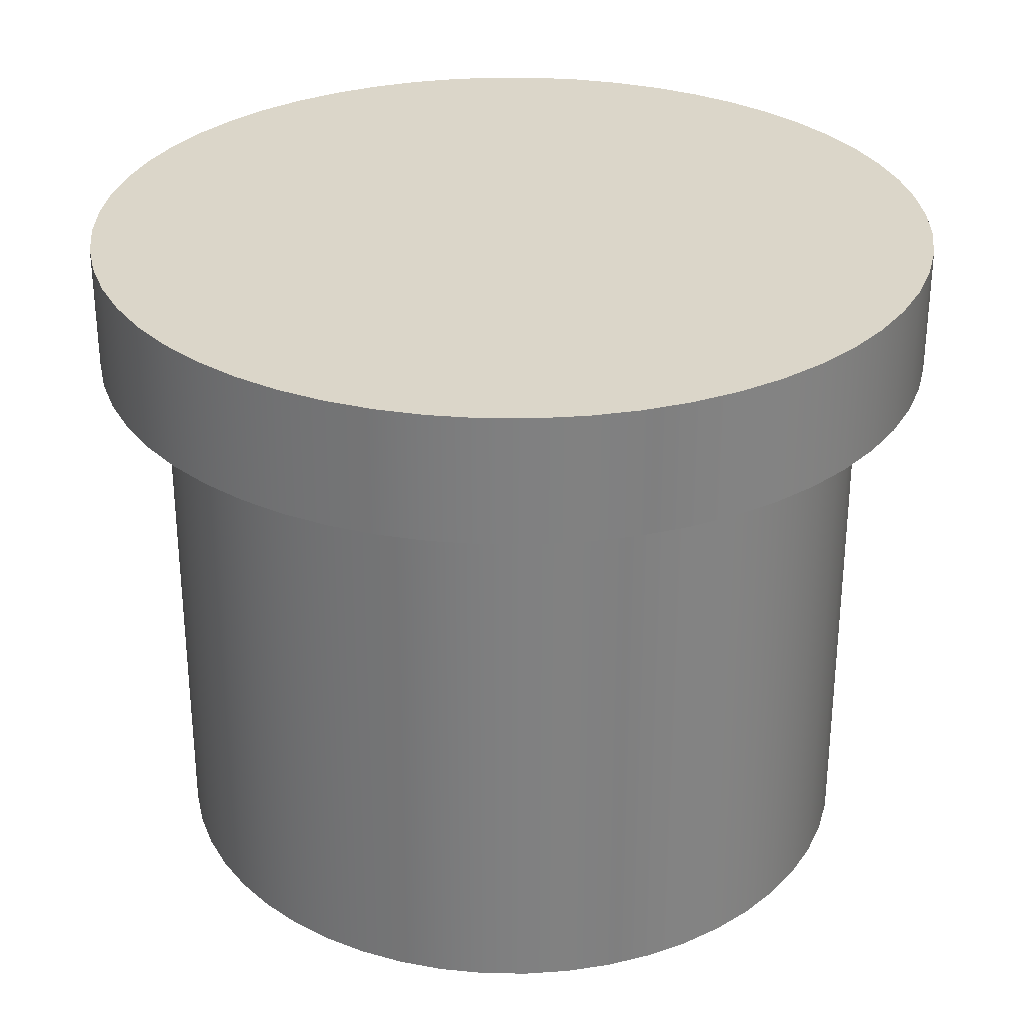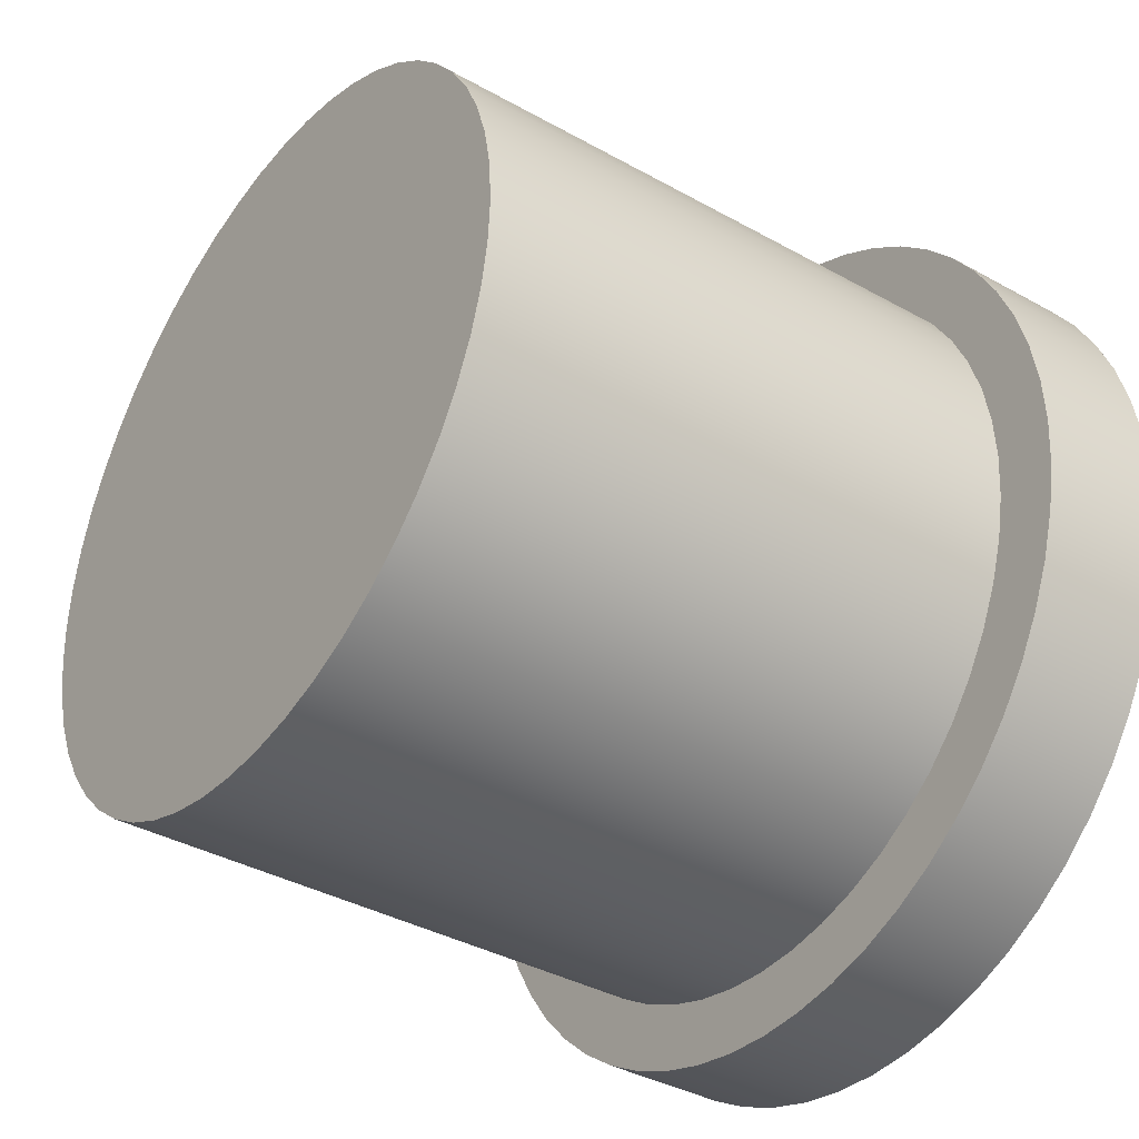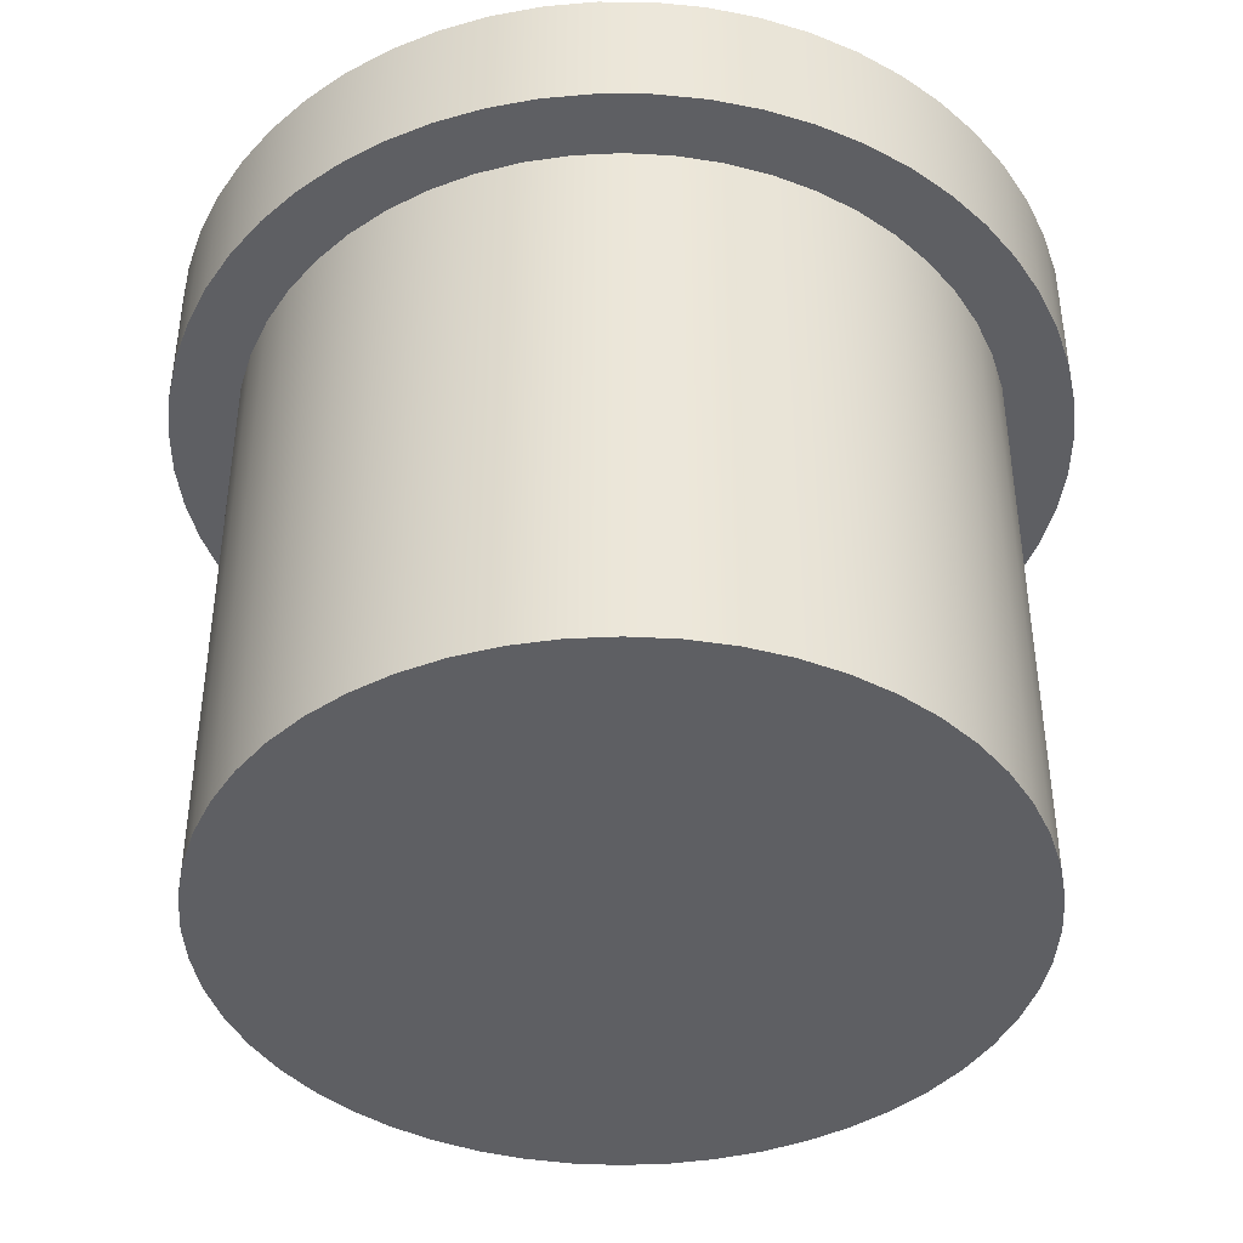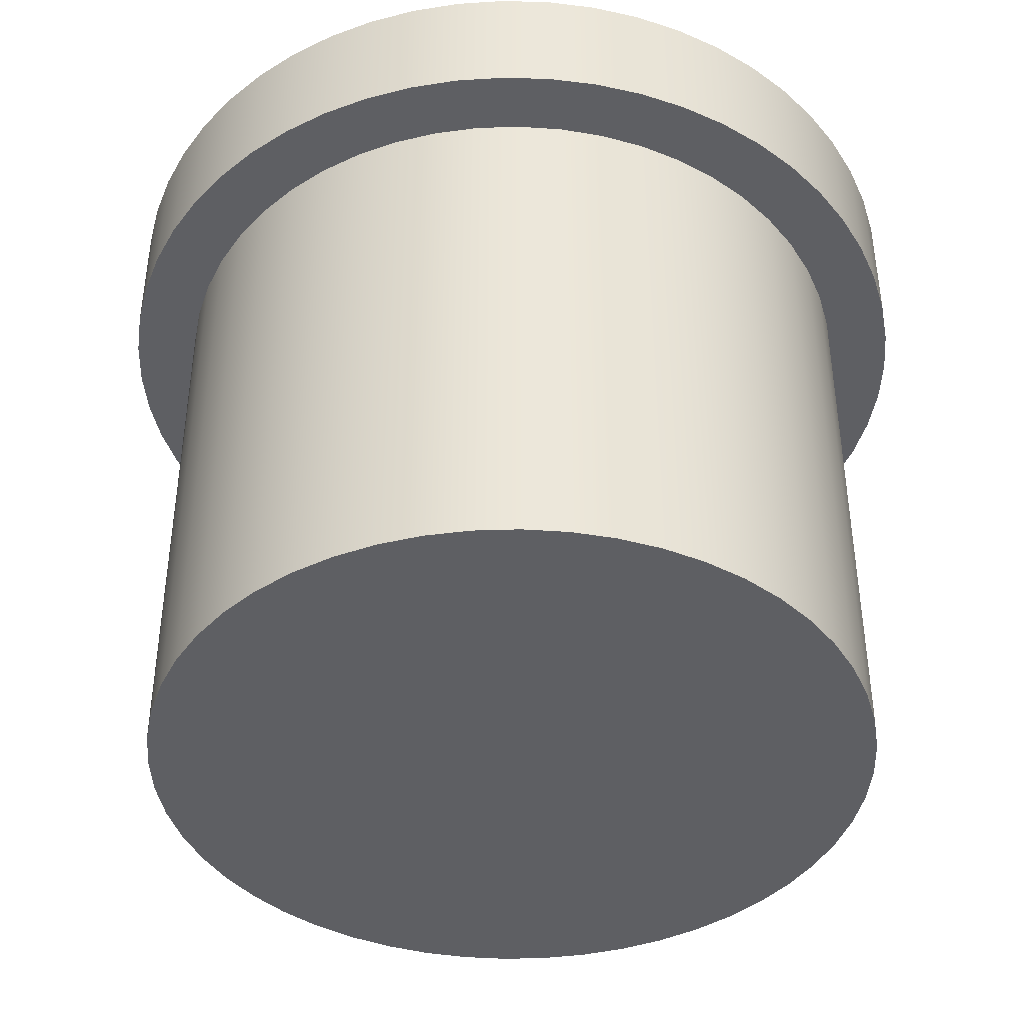
<metadata>
{"format":"obj","ext":"obj","renderer":"f3d","projection":"perspective","resolution":1024,"background":"white","views":[{"elev":30.1,"azim":-99.1,"up":"+Z"},{"elev":-37.1,"azim":-125.9,"up":"+Y"},{"elev":-42.0,"azim":-138.6,"up":"+Z"},{"elev":-41.5,"azim":-146.6,"up":"+Z"}]}
</metadata>
<code>
v 7.033 5.177 -0.65
v 7.03 5.228 -0.65
v 7.02 5.278 -0.65
v 7.005 5.327 -0.65
v 6.984 5.374 -0.65
v 6.957 5.418 -0.65
v 6.926 5.459 -0.65
v 6.889 5.495 -0.65
v 6.849 5.527 -0.65
v 6.805 5.553 -0.65
v 6.758 5.574 -0.65
v 6.709 5.589 -0.65
v 6.659 5.599 -0.65
v 6.608 5.602 -0.65
v 6.556 5.599 -0.65
v 6.506 5.589 -0.65
v 6.457 5.574 -0.65
v 6.41 5.553 -0.65
v 6.366 5.527 -0.65
v 6.326 5.495 -0.65
v 6.29 5.459 -0.65
v 6.258 5.418 -0.65
v 6.231 5.374 -0.65
v 6.21 5.327 -0.65
v 6.195 5.278 -0.65
v 6.186 5.228 -0.65
v 6.183 5.177 -0.65
v 6.186 5.126 -0.65
v 6.195 5.075 -0.65
v 6.21 5.026 -0.65
v 6.231 4.979 -0.65
v 6.258 4.935 -0.65
v 6.29 4.895 -0.65
v 6.326 4.859 -0.65
v 6.366 4.827 -0.65
v 6.41 4.8 -0.65
v 6.457 4.779 -0.65
v 6.506 4.764 -0.65
v 6.556 4.755 -0.65
v 6.608 4.752 -0.65
v 6.659 4.755 -0.65
v 6.709 4.764 -0.65
v 6.758 4.779 -0.65
v 6.805 4.8 -0.65
v 6.849 4.827 -0.65
v 6.889 4.859 -0.65
v 6.926 4.895 -0.65
v 6.957 4.935 -0.65
v 6.984 4.979 -0.65
v 7.005 5.026 -0.65
v 7.02 5.075 -0.65
v 7.03 5.126 -0.65
v 7.033 5.177 0
v 7.03 5.126 0
v 7.02 5.075 0
v 7.005 5.026 0
v 6.984 4.979 0
v 6.957 4.935 0
v 6.926 4.895 0
v 6.889 4.859 0
v 6.849 4.827 0
v 6.805 4.8 0
v 6.758 4.779 0
v 6.709 4.764 0
v 6.659 4.755 0
v 6.608 4.752 0
v 6.556 4.755 0
v 6.506 4.764 0
v 6.457 4.779 0
v 6.41 4.8 0
v 6.366 4.827 0
v 6.326 4.859 0
v 6.29 4.895 0
v 6.258 4.935 0
v 6.231 4.979 0
v 6.21 5.026 0
v 6.195 5.075 0
v 6.186 5.126 0
v 6.183 5.177 0
v 6.186 5.228 0
v 6.195 5.278 0
v 6.21 5.327 0
v 6.231 5.374 0
v 6.258 5.418 0
v 6.29 5.459 0
v 6.326 5.495 0
v 6.366 5.527 0
v 6.41 5.553 0
v 6.457 5.574 0
v 6.506 5.589 0
v 6.556 5.599 0
v 6.608 5.602 0
v 6.659 5.599 0
v 6.709 5.589 0
v 6.758 5.574 0
v 6.805 5.553 0
v 6.849 5.527 0
v 6.889 5.495 0
v 6.926 5.459 0
v 6.957 5.418 0
v 6.984 5.374 0
v 7.005 5.327 0
v 7.02 5.278 0
v 7.03 5.228 0
v 7.033 5.177 0
v 7.033 5.177 -0.65
v 7.033 5.177 -0.65
v 7.03 5.126 -0.65
v 7.02 5.075 -0.65
v 7.005 5.026 -0.65
v 6.984 4.979 -0.65
v 6.957 4.935 -0.65
v 6.926 4.895 -0.65
v 6.889 4.859 -0.65
v 6.849 4.827 -0.65
v 6.805 4.8 -0.65
v 6.758 4.779 -0.65
v 6.709 4.764 -0.65
v 6.659 4.755 -0.65
v 6.608 4.752 -0.65
v 6.556 4.755 -0.65
v 6.506 4.764 -0.65
v 6.457 4.779 -0.65
v 6.41 4.8 -0.65
v 6.366 4.827 -0.65
v 6.326 4.859 -0.65
v 6.29 4.895 -0.65
v 6.258 4.935 -0.65
v 6.231 4.979 -0.65
v 6.21 5.026 -0.65
v 6.195 5.075 -0.65
v 6.186 5.126 -0.65
v 6.183 5.177 -0.65
v 6.186 5.228 -0.65
v 6.195 5.278 -0.65
v 6.21 5.327 -0.65
v 6.231 5.374 -0.65
v 6.258 5.418 -0.65
v 6.29 5.459 -0.65
v 6.326 5.495 -0.65
v 6.366 5.527 -0.65
v 6.41 5.553 -0.65
v 6.457 5.574 -0.65
v 6.506 5.589 -0.65
v 6.556 5.599 -0.65
v 6.608 5.602 -0.65
v 6.659 5.599 -0.65
v 6.709 5.589 -0.65
v 6.758 5.574 -0.65
v 6.805 5.553 -0.65
v 6.849 5.527 -0.65
v 6.889 5.495 -0.65
v 6.926 5.459 -0.65
v 6.957 5.418 -0.65
v 6.984 5.374 -0.65
v 7.005 5.327 -0.65
v 7.02 5.278 -0.65
v 7.03 5.228 -0.65
v 6.108 5.177 0.15
v 6.111 5.233 0.15
v 6.12 5.288 0.15
v 6.136 5.342 0.15
v 6.157 5.394 0.15
v 6.184 5.443 0.15
v 6.217 5.489 0.15
v 6.254 5.53 0.15
v 6.296 5.568 0.15
v 6.342 5.6 0.15
v 6.391 5.627 0.15
v 6.442 5.649 0.15
v 6.496 5.664 0.15
v 6.552 5.674 0.15
v 6.608 5.677 0.15
v 6.664 5.674 0.15
v 6.719 5.664 0.15
v 6.773 5.649 0.15
v 6.825 5.627 0.15
v 6.874 5.6 0.15
v 6.919 5.568 0.15
v 6.961 5.53 0.15
v 6.999 5.489 0.15
v 7.031 5.443 0.15
v 7.058 5.394 0.15
v 7.08 5.342 0.15
v 7.095 5.288 0.15
v 7.104 5.233 0.15
v 7.108 5.177 0.15
v 7.104 5.121 0.15
v 7.095 5.066 0.15
v 7.08 5.012 0.15
v 7.058 4.96 0.15
v 7.031 4.911 0.15
v 6.999 4.865 0.15
v 6.961 4.823 0.15
v 6.919 4.786 0.15
v 6.874 4.753 0.15
v 6.825 4.726 0.15
v 6.773 4.705 0.15
v 6.719 4.689 0.15
v 6.664 4.68 0.15
v 6.608 4.677 0.15
v 6.552 4.68 0.15
v 6.496 4.689 0.15
v 6.442 4.705 0.15
v 6.391 4.726 0.15
v 6.342 4.753 0.15
v 6.296 4.786 0.15
v 6.254 4.823 0.15
v 6.217 4.865 0.15
v 6.184 4.911 0.15
v 6.157 4.96 0.15
v 6.136 5.012 0.15
v 6.12 5.066 0.15
v 6.111 5.121 0.15
v 6.108 5.177 0
v 6.111 5.121 0
v 6.12 5.066 0
v 6.136 5.012 0
v 6.157 4.96 0
v 6.184 4.911 0
v 6.217 4.865 0
v 6.254 4.823 0
v 6.296 4.786 0
v 6.342 4.753 0
v 6.391 4.726 0
v 6.442 4.705 0
v 6.496 4.689 0
v 6.552 4.68 0
v 6.608 4.677 0
v 6.664 4.68 0
v 6.719 4.689 0
v 6.773 4.705 0
v 6.825 4.726 0
v 6.874 4.753 0
v 6.919 4.786 0
v 6.961 4.823 0
v 6.999 4.865 0
v 7.031 4.911 0
v 7.058 4.96 0
v 7.08 5.012 0
v 7.095 5.066 0
v 7.104 5.121 0
v 7.108 5.177 0
v 7.104 5.233 0
v 7.095 5.288 0
v 7.08 5.342 0
v 7.058 5.394 0
v 7.031 5.443 0
v 6.999 5.489 0
v 6.961 5.53 0
v 6.919 5.568 0
v 6.874 5.6 0
v 6.825 5.627 0
v 6.773 5.649 0
v 6.719 5.664 0
v 6.664 5.674 0
v 6.608 5.677 0
v 6.552 5.674 0
v 6.496 5.664 0
v 6.442 5.649 0
v 6.391 5.627 0
v 6.342 5.6 0
v 6.296 5.568 0
v 6.254 5.53 0
v 6.217 5.489 0
v 6.184 5.443 0
v 6.157 5.394 0
v 6.136 5.342 0
v 6.12 5.288 0
v 6.111 5.233 0
v 6.108 5.177 0
v 6.108 5.177 0.15
v 6.108 5.177 0.15
v 6.111 5.121 0.15
v 6.12 5.066 0.15
v 6.136 5.012 0.15
v 6.157 4.96 0.15
v 6.184 4.911 0.15
v 6.217 4.865 0.15
v 6.254 4.823 0.15
v 6.296 4.786 0.15
v 6.342 4.753 0.15
v 6.391 4.726 0.15
v 6.442 4.705 0.15
v 6.496 4.689 0.15
v 6.552 4.68 0.15
v 6.608 4.677 0.15
v 6.664 4.68 0.15
v 6.719 4.689 0.15
v 6.773 4.705 0.15
v 6.825 4.726 0.15
v 6.874 4.753 0.15
v 6.919 4.786 0.15
v 6.961 4.823 0.15
v 6.999 4.865 0.15
v 7.031 4.911 0.15
v 7.058 4.96 0.15
v 7.08 5.012 0.15
v 7.095 5.066 0.15
v 7.104 5.121 0.15
v 7.108 5.177 0.15
v 7.104 5.233 0.15
v 7.095 5.288 0.15
v 7.08 5.342 0.15
v 7.058 5.394 0.15
v 7.031 5.443 0.15
v 6.999 5.489 0.15
v 6.961 5.53 0.15
v 6.919 5.568 0.15
v 6.874 5.6 0.15
v 6.825 5.627 0.15
v 6.773 5.649 0.15
v 6.719 5.664 0.15
v 6.664 5.674 0.15
v 6.608 5.677 0.15
v 6.552 5.674 0.15
v 6.496 5.664 0.15
v 6.442 5.649 0.15
v 6.391 5.627 0.15
v 6.342 5.6 0.15
v 6.296 5.568 0.15
v 6.254 5.53 0.15
v 6.217 5.489 0.15
v 6.184 5.443 0.15
v 6.157 5.394 0.15
v 6.136 5.342 0.15
v 6.12 5.288 0.15
v 6.111 5.233 0.15
v 7.033 5.177 0
v 7.03 5.228 0
v 7.02 5.278 0
v 7.005 5.327 0
v 6.984 5.374 0
v 6.957 5.418 0
v 6.926 5.459 0
v 6.889 5.495 0
v 6.849 5.527 0
v 6.805 5.553 0
v 6.758 5.574 0
v 6.709 5.589 0
v 6.659 5.599 0
v 6.608 5.602 0
v 6.556 5.599 0
v 6.506 5.589 0
v 6.457 5.574 0
v 6.41 5.553 0
v 6.366 5.527 0
v 6.326 5.495 0
v 6.29 5.459 0
v 6.258 5.418 0
v 6.231 5.374 0
v 6.21 5.327 0
v 6.195 5.278 0
v 6.186 5.228 0
v 6.183 5.177 0
v 6.186 5.126 0
v 6.195 5.075 0
v 6.21 5.026 0
v 6.231 4.979 0
v 6.258 4.935 0
v 6.29 4.895 0
v 6.326 4.859 0
v 6.366 4.827 0
v 6.41 4.8 0
v 6.457 4.779 0
v 6.506 4.764 0
v 6.556 4.755 0
v 6.608 4.752 0
v 6.659 4.755 0
v 6.709 4.764 0
v 6.758 4.779 0
v 6.805 4.8 0
v 6.849 4.827 0
v 6.889 4.859 0
v 6.926 4.895 0
v 6.957 4.935 0
v 6.984 4.979 0
v 7.005 5.026 0
v 7.02 5.075 0
v 7.03 5.126 0
v 6.108 5.177 0
v 6.111 5.233 0
v 6.12 5.288 0
v 6.136 5.342 0
v 6.157 5.394 0
v 6.184 5.443 0
v 6.217 5.489 0
v 6.254 5.53 0
v 6.296 5.568 0
v 6.342 5.6 0
v 6.391 5.627 0
v 6.442 5.649 0
v 6.496 5.664 0
v 6.552 5.674 0
v 6.608 5.677 0
v 6.664 5.674 0
v 6.719 5.664 0
v 6.773 5.649 0
v 6.825 5.627 0
v 6.874 5.6 0
v 6.919 5.568 0
v 6.961 5.53 0
v 6.999 5.489 0
v 7.031 5.443 0
v 7.058 5.394 0
v 7.08 5.342 0
v 7.095 5.288 0
v 7.104 5.233 0
v 7.108 5.177 0
v 7.104 5.121 0
v 7.095 5.066 0
v 7.08 5.012 0
v 7.058 4.96 0
v 7.031 4.911 0
v 6.999 4.865 0
v 6.961 4.823 0
v 6.919 4.786 0
v 6.874 4.753 0
v 6.825 4.726 0
v 6.773 4.705 0
v 6.719 4.689 0
v 6.664 4.68 0
v 6.608 4.677 0
v 6.552 4.68 0
v 6.496 4.689 0
v 6.442 4.705 0
v 6.391 4.726 0
v 6.342 4.753 0
v 6.296 4.786 0
v 6.254 4.823 0
v 6.217 4.865 0
v 6.184 4.911 0
v 6.157 4.96 0
v 6.136 5.012 0
v 6.12 5.066 0
v 6.111 5.121 0
g cd19d424-e2ac-11ea-af24-54bf646e7e1f
f 2 104 1
f 1 104 105
f 106 53 52
f 52 53 54
f 52 54 51
f 51 54 55
f 51 55 50
f 50 55 56
f 50 56 49
f 49 56 57
f 49 57 48
f 48 57 58
f 48 58 47
f 47 58 59
f 47 59 46
f 46 59 60
f 46 60 45
f 45 60 61
f 45 61 44
f 44 61 62
f 44 62 43
f 43 62 63
f 43 63 42
f 42 63 64
f 42 64 41
f 41 64 65
f 41 65 40
f 40 65 66
f 40 66 39
f 39 66 67
f 39 67 38
f 38 67 68
f 38 68 37
f 37 68 69
f 37 69 36
f 36 69 70
f 36 70 35
f 35 70 71
f 35 71 34
f 34 71 72
f 34 72 33
f 33 72 73
f 33 73 32
f 32 73 74
f 32 74 31
f 31 74 75
f 31 75 30
f 30 75 76
f 30 76 29
f 29 76 77
f 29 77 28
f 28 77 78
f 28 78 27
f 27 78 79
f 27 79 26
f 26 79 80
f 26 80 25
f 25 80 81
f 25 81 24
f 24 81 82
f 24 82 23
f 23 82 83
f 23 83 22
f 22 83 84
f 22 84 21
f 21 84 85
f 21 85 20
f 20 85 86
f 20 86 19
f 19 86 87
f 19 87 18
f 18 87 88
f 18 88 17
f 17 88 89
f 17 89 16
f 16 89 90
f 16 90 15
f 15 90 91
f 15 91 14
f 14 91 92
f 14 92 13
f 13 92 93
f 13 93 12
f 12 93 94
f 12 94 11
f 11 94 95
f 11 95 10
f 10 95 96
f 10 96 9
f 9 96 97
f 9 97 8
f 8 97 98
f 8 98 7
f 7 98 99
f 7 99 6
f 6 99 100
f 6 100 5
f 5 100 101
f 5 101 4
f 4 101 102
f 4 102 3
f 3 102 103
f 3 103 2
f 2 103 104
g cd2211f8-e2ac-11ea-944d-54bf646e7e1f
f 108 132 107
f 107 132 133
f 107 133 158
f 158 133 134
f 158 134 157
f 157 134 135
f 157 135 156
f 156 135 136
f 156 136 155
f 155 136 137
f 155 137 154
f 154 137 138
f 154 138 153
f 153 138 139
f 153 139 152
f 152 139 140
f 152 140 151
f 151 140 141
f 151 141 150
f 150 141 142
f 150 142 149
f 149 142 143
f 149 143 148
f 148 143 144
f 148 144 147
f 147 144 145
f 147 145 146
f 132 108 131
f 131 108 109
f 131 109 130
f 130 109 110
f 130 110 129
f 129 110 111
f 129 111 128
f 128 111 112
f 128 112 127
f 127 112 113
f 127 113 126
f 126 113 114
f 126 114 125
f 125 114 115
f 125 115 124
f 124 115 116
f 124 116 123
f 123 116 117
f 123 117 122
f 122 117 118
f 122 118 121
f 121 118 119
f 121 119 120
g cca16834-e2ac-11ea-b584-54bf646e7e1f
f 160 270 159
f 159 270 271
f 272 215 214
f 214 215 216
f 214 216 213
f 213 216 217
f 213 217 212
f 212 217 218
f 212 218 211
f 211 218 219
f 211 219 210
f 210 219 220
f 210 220 209
f 209 220 221
f 209 221 208
f 208 221 222
f 208 222 207
f 207 222 223
f 207 223 206
f 206 223 224
f 206 224 205
f 205 224 225
f 205 225 204
f 204 225 226
f 204 226 203
f 203 226 227
f 203 227 202
f 202 227 228
f 202 228 201
f 201 228 229
f 201 229 200
f 200 229 230
f 200 230 199
f 199 230 231
f 199 231 198
f 198 231 232
f 198 232 197
f 197 232 233
f 197 233 196
f 196 233 234
f 196 234 195
f 195 234 235
f 195 235 194
f 194 235 236
f 194 236 193
f 193 236 237
f 193 237 192
f 192 237 238
f 192 238 191
f 191 238 239
f 191 239 190
f 190 239 240
f 190 240 189
f 189 240 241
f 189 241 188
f 188 241 242
f 188 242 187
f 187 242 243
f 187 243 186
f 186 243 244
f 186 244 185
f 185 244 245
f 185 245 184
f 184 245 246
f 184 246 183
f 183 246 247
f 183 247 182
f 182 247 248
f 182 248 181
f 181 248 249
f 181 249 180
f 180 249 250
f 180 250 179
f 179 250 251
f 179 251 178
f 178 251 252
f 178 252 177
f 177 252 253
f 177 253 176
f 176 253 254
f 176 254 175
f 175 254 255
f 175 255 174
f 174 255 256
f 174 256 173
f 173 256 257
f 173 257 172
f 172 257 258
f 172 258 171
f 171 258 259
f 171 259 170
f 170 259 260
f 170 260 169
f 169 260 261
f 169 261 168
f 168 261 262
f 168 262 167
f 167 262 263
f 167 263 166
f 166 263 264
f 166 264 165
f 165 264 265
f 165 265 164
f 164 265 266
f 164 266 163
f 163 266 267
f 163 267 162
f 162 267 268
f 162 268 161
f 161 268 269
f 161 269 160
f 160 269 270
g cca7f858-e2ac-11ea-9abe-54bf646e7e1f
f 274 300 273
f 273 300 301
f 273 301 328
f 328 301 302
f 328 302 327
f 327 302 303
f 327 303 326
f 326 303 304
f 326 304 325
f 325 304 305
f 325 305 324
f 324 305 306
f 324 306 323
f 323 306 307
f 323 307 322
f 322 307 308
f 322 308 321
f 321 308 309
f 321 309 320
f 320 309 310
f 320 310 319
f 319 310 311
f 319 311 318
f 318 311 312
f 318 312 317
f 317 312 313
f 317 313 316
f 316 313 314
f 316 314 315
f 300 274 299
f 299 274 275
f 299 275 298
f 298 275 276
f 298 276 297
f 297 276 277
f 297 277 296
f 296 277 278
f 296 278 295
f 295 278 279
f 295 279 294
f 294 279 280
f 294 280 293
f 293 280 281
f 293 281 292
f 292 281 282
f 292 282 291
f 291 282 283
f 291 283 290
f 290 283 284
f 290 284 289
f 289 284 285
f 289 285 288
f 288 285 286
f 288 286 287
g ccb03634-e2ac-11ea-be39-54bf646e7e1f
f 330 408 329
f 329 408 409
f 329 409 410
f 408 330 407
f 407 330 331
f 407 331 406
f 406 331 332
f 406 332 405
f 405 332 333
f 405 333 404
f 404 333 334
f 404 334 403
f 403 334 335
f 403 335 402
f 402 335 336
f 402 336 401
f 401 336 337
f 401 337 400
f 400 337 338
f 400 338 399
f 399 338 339
f 399 339 398
f 398 339 340
f 398 340 397
f 397 340 341
f 397 341 396
f 396 341 342
f 396 342 395
f 395 342 394
f 394 342 343
f 394 343 393
f 393 343 344
f 393 344 392
f 392 344 345
f 392 345 391
f 391 345 346
f 391 346 390
f 390 346 347
f 390 347 389
f 389 347 348
f 389 348 388
f 388 348 349
f 388 349 387
f 387 349 350
f 387 350 386
f 386 350 351
f 386 351 385
f 385 351 352
f 385 352 384
f 384 352 353
f 384 353 383
f 383 353 354
f 383 354 382
f 382 354 355
f 382 355 381
f 381 355 436
f 436 355 356
f 436 356 435
f 435 356 357
f 435 357 434
f 434 357 358
f 434 358 433
f 433 358 359
f 433 359 432
f 432 359 360
f 432 360 431
f 431 360 361
f 431 361 430
f 430 361 362
f 430 362 429
f 429 362 363
f 429 363 428
f 428 363 364
f 428 364 427
f 427 364 365
f 427 365 426
f 426 365 366
f 426 366 425
f 425 366 367
f 425 367 424
f 424 367 368
f 424 368 423
f 423 368 422
f 422 368 369
f 422 369 421
f 421 369 370
f 421 370 420
f 420 370 371
f 420 371 419
f 419 371 372
f 419 372 418
f 418 372 373
f 418 373 417
f 417 373 374
f 417 374 416
f 416 374 375
f 416 375 415
f 415 375 376
f 415 376 414
f 414 376 377
f 414 377 413
f 413 377 378
f 413 378 412
f 412 378 379
f 412 379 411
f 411 379 380
f 411 380 410
f 410 380 329

</code>
